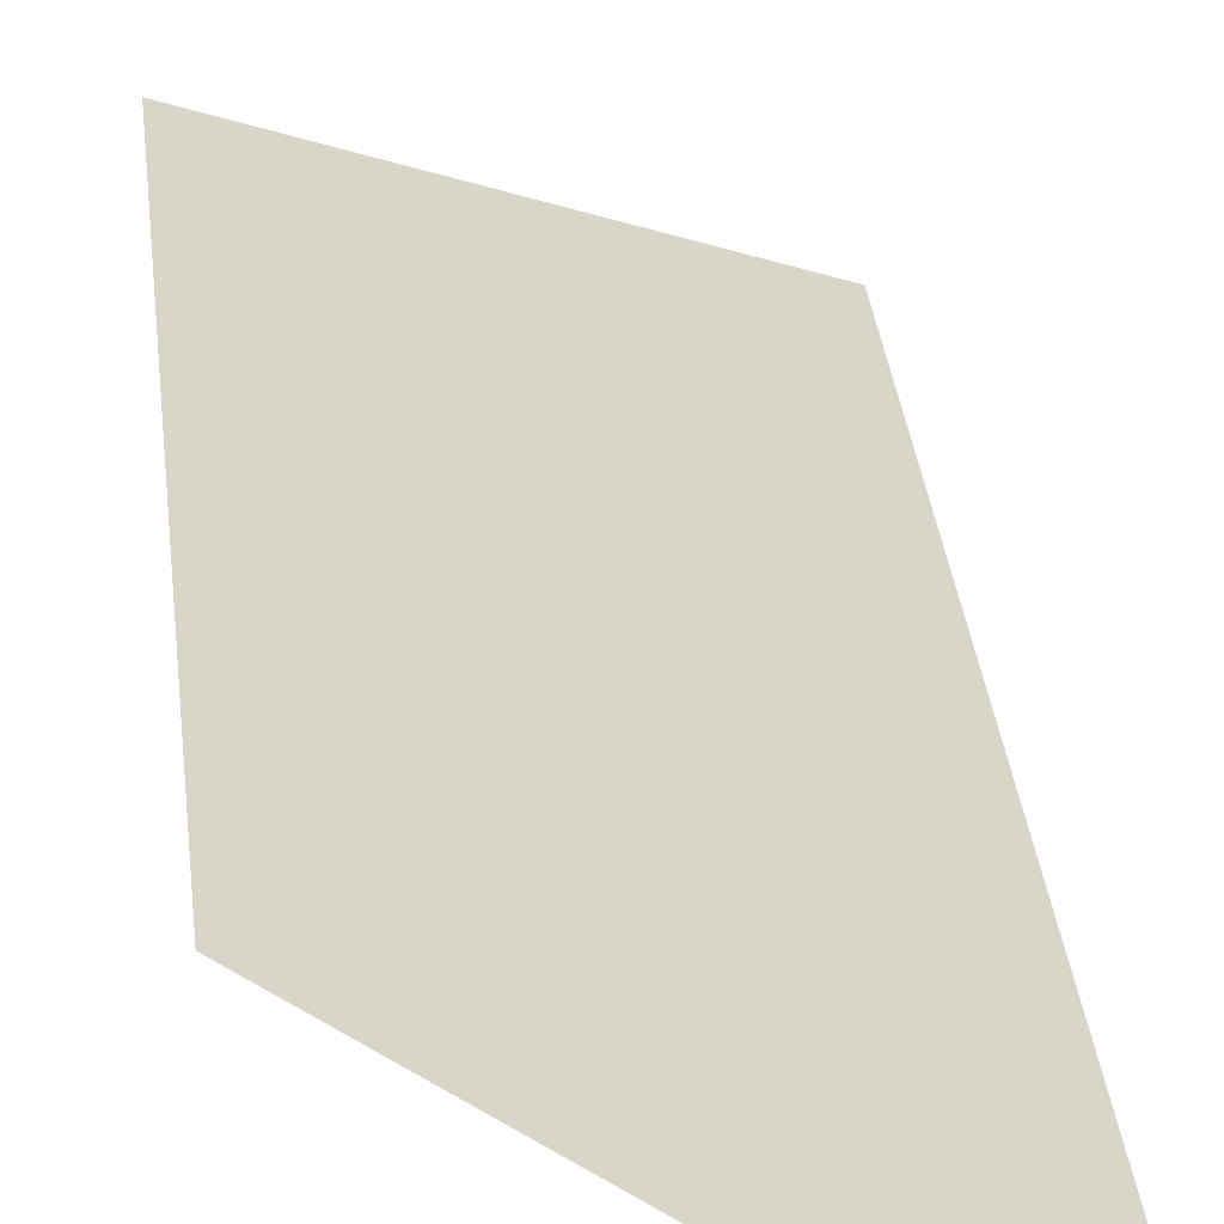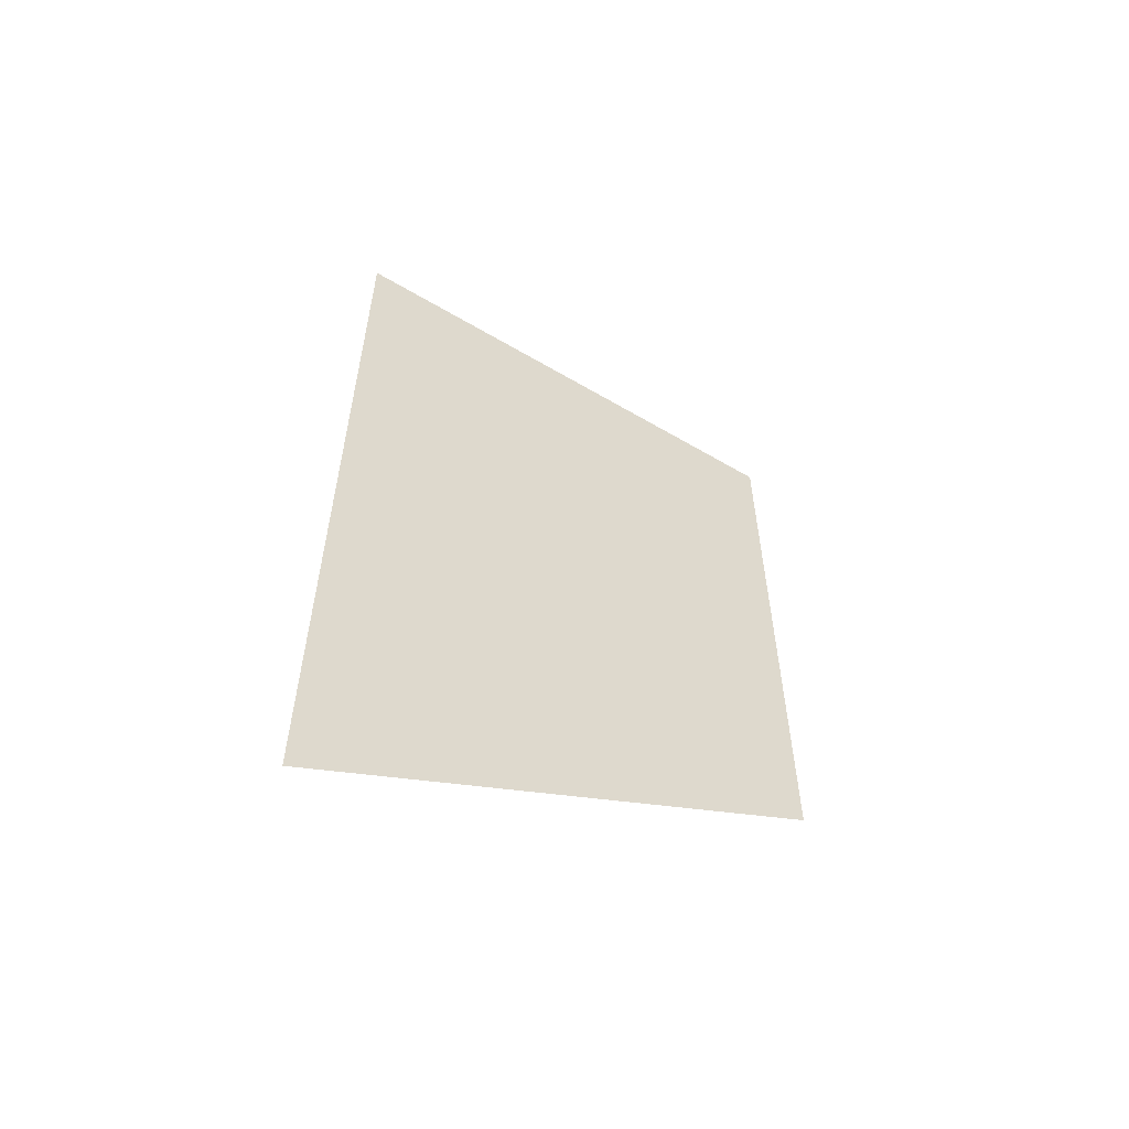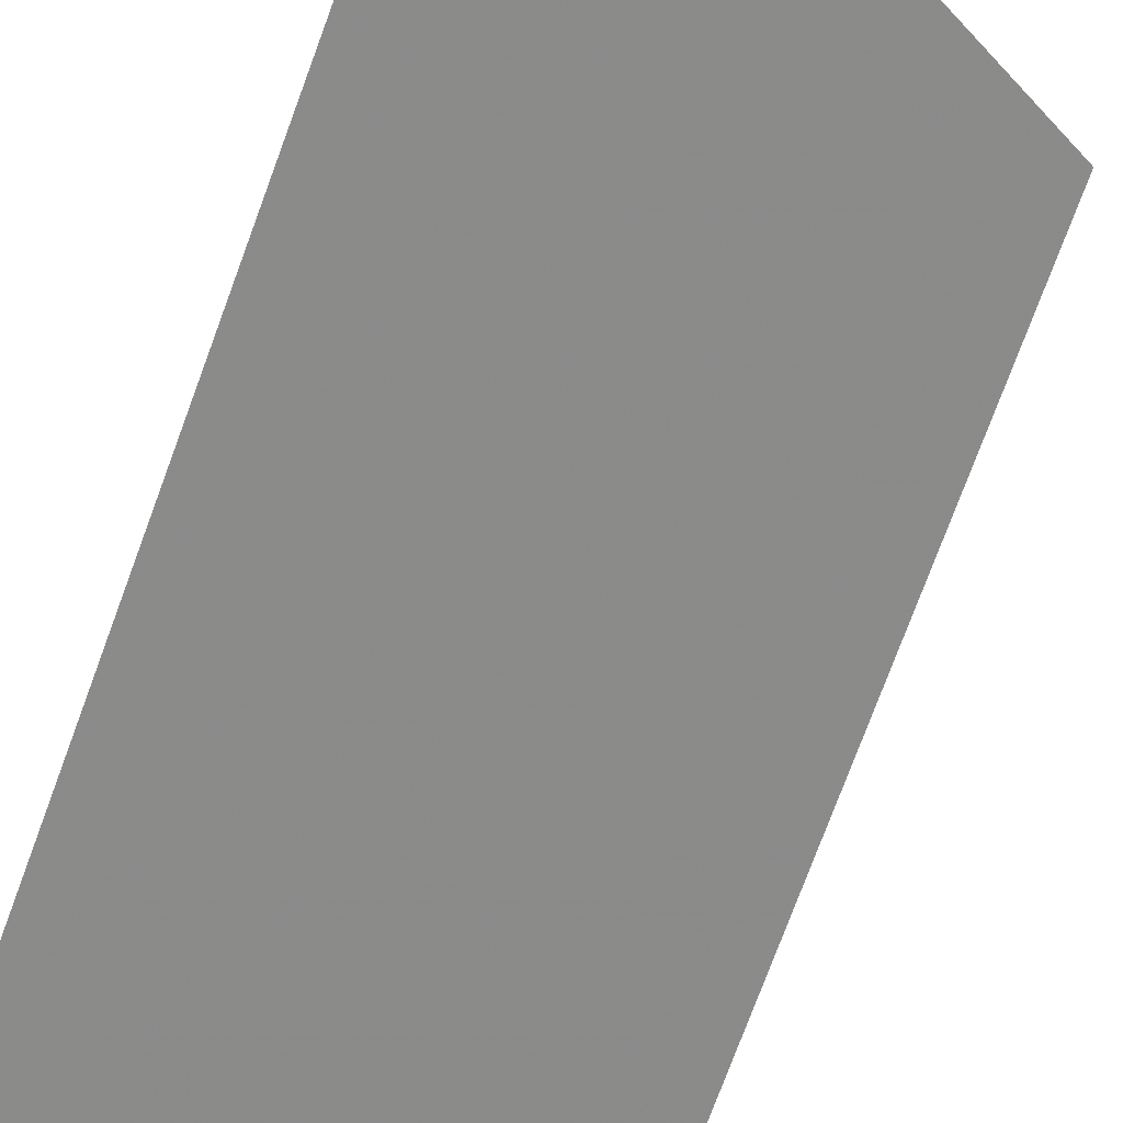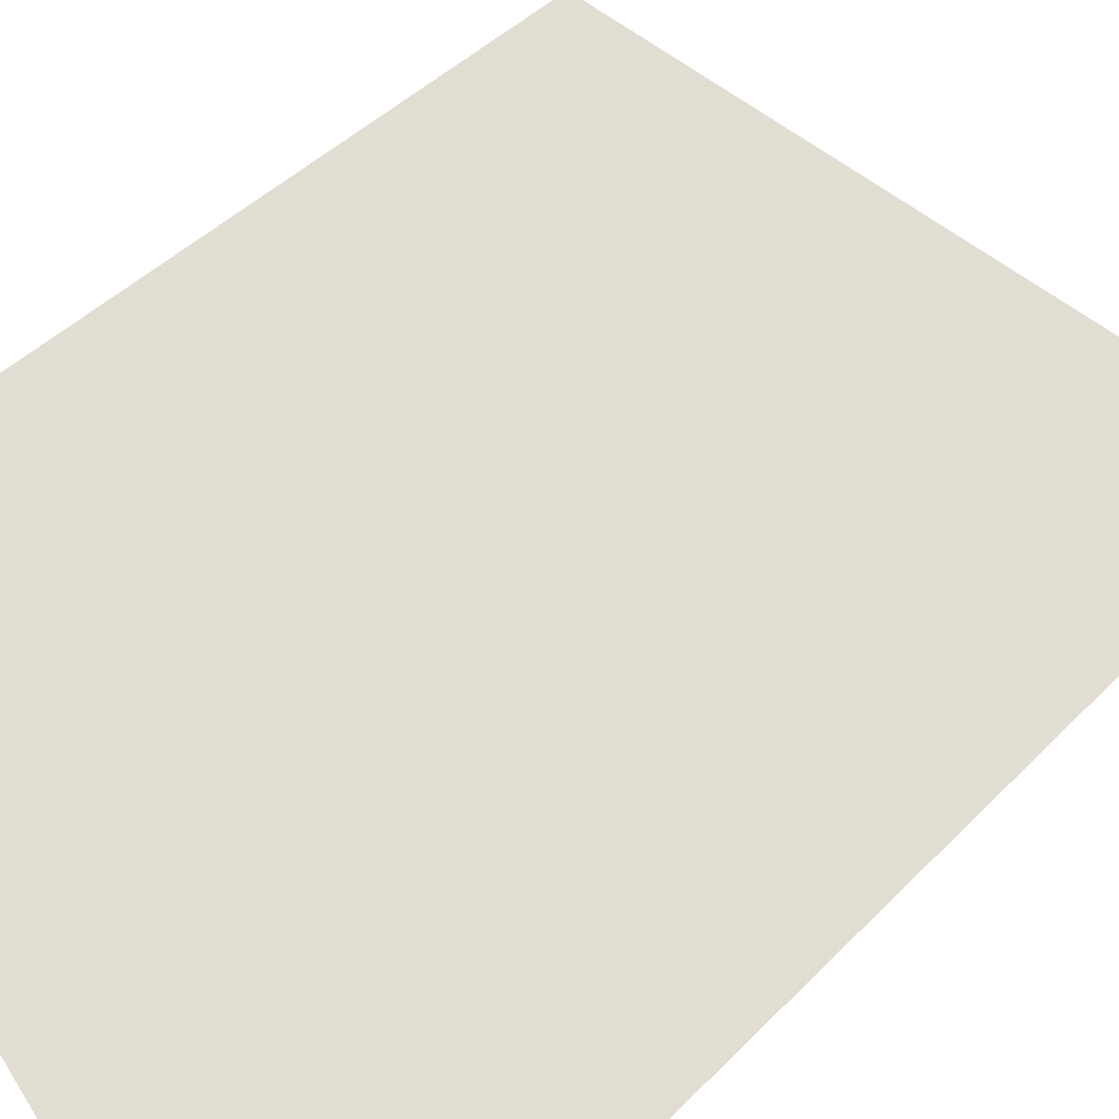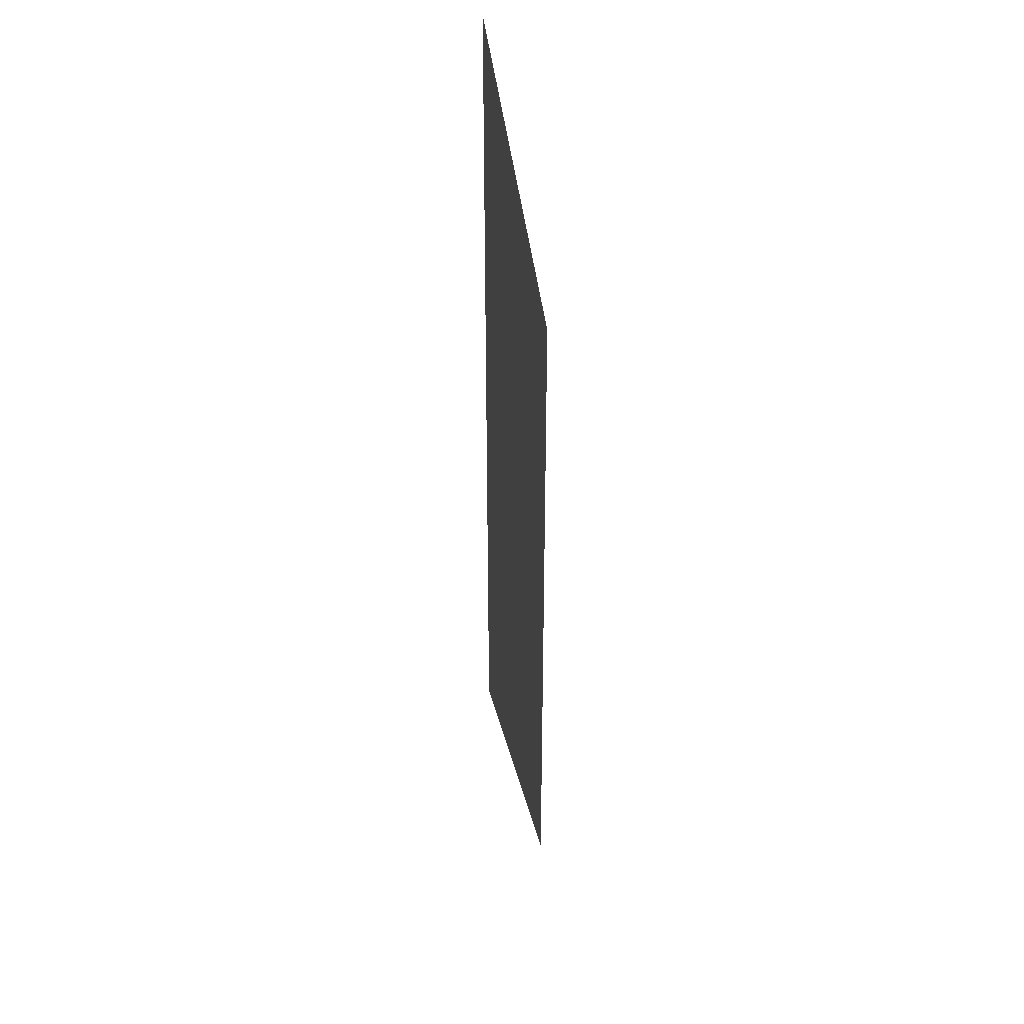
<metadata>
{"format":"obj","ext":"obj","renderer":"f3d","projection":"perspective","resolution":1024,"background":"white","views":[{"elev":37.0,"azim":173.3,"up":"+Z"},{"elev":-58.4,"azim":-60.0,"up":"+Y"},{"elev":-76.0,"azim":-20.3,"up":"+Z"},{"elev":39.0,"azim":-142.4,"up":"+Z"},{"elev":35.8,"azim":49.0,"up":"+Y"}]}
</metadata>
<code>
v 5504 19.2 -1920
v 5523 28.8 -1907
v 5523 59.2 -1907
v 5504 19.2 -1920
v 5523 59.2 -1907
v 5504 64 -1920
f 1 2 3
f 4 5 6

</code>
